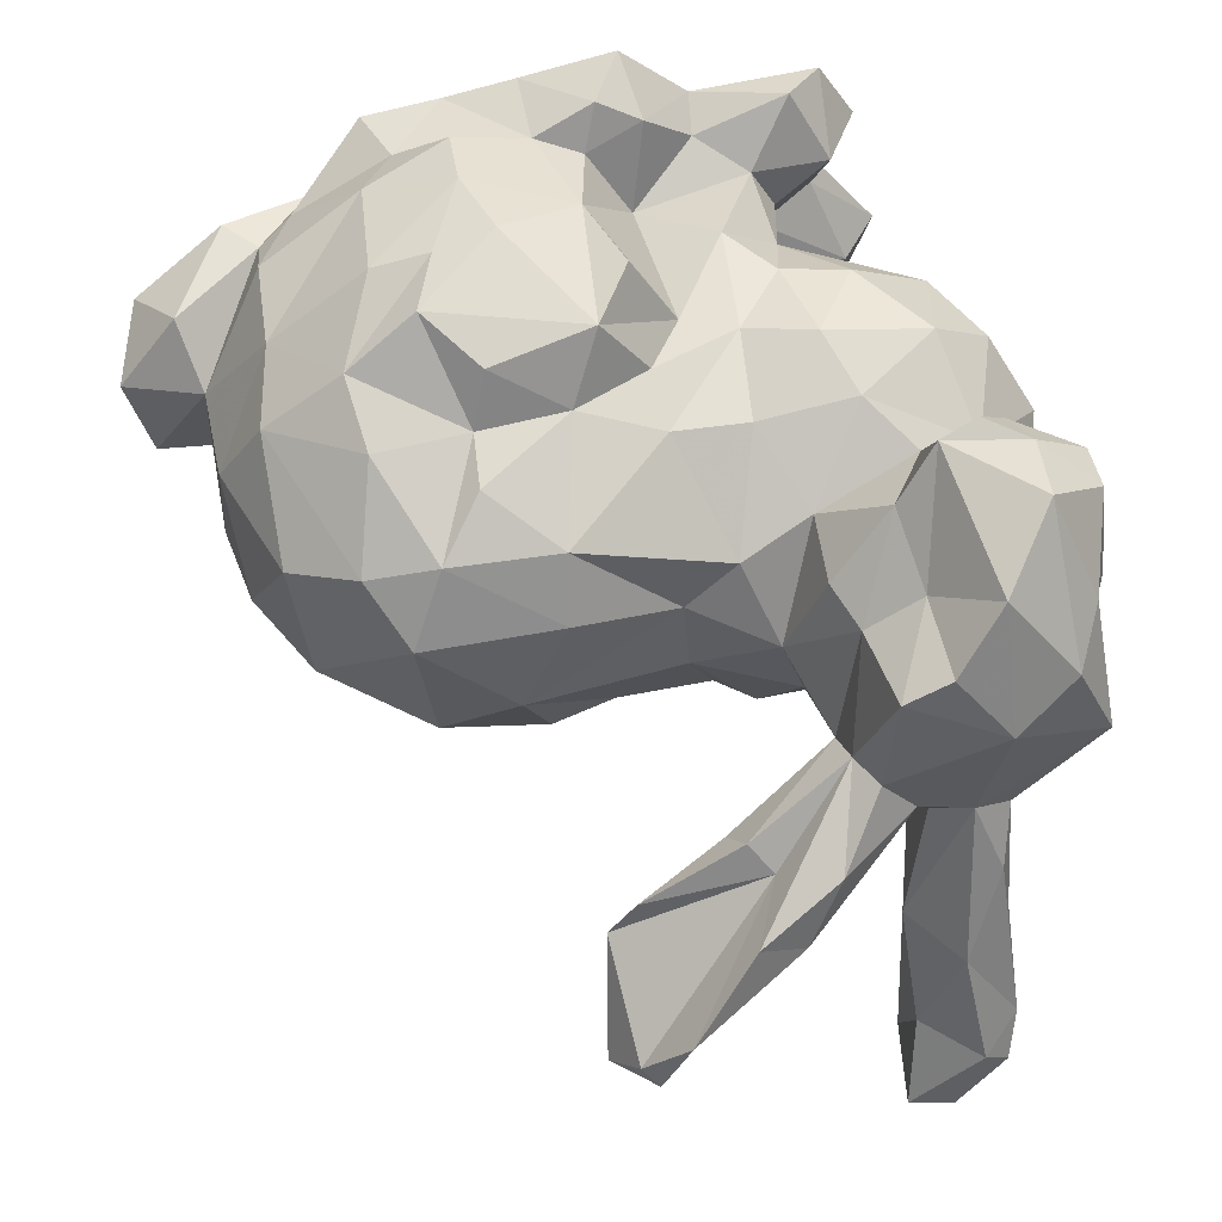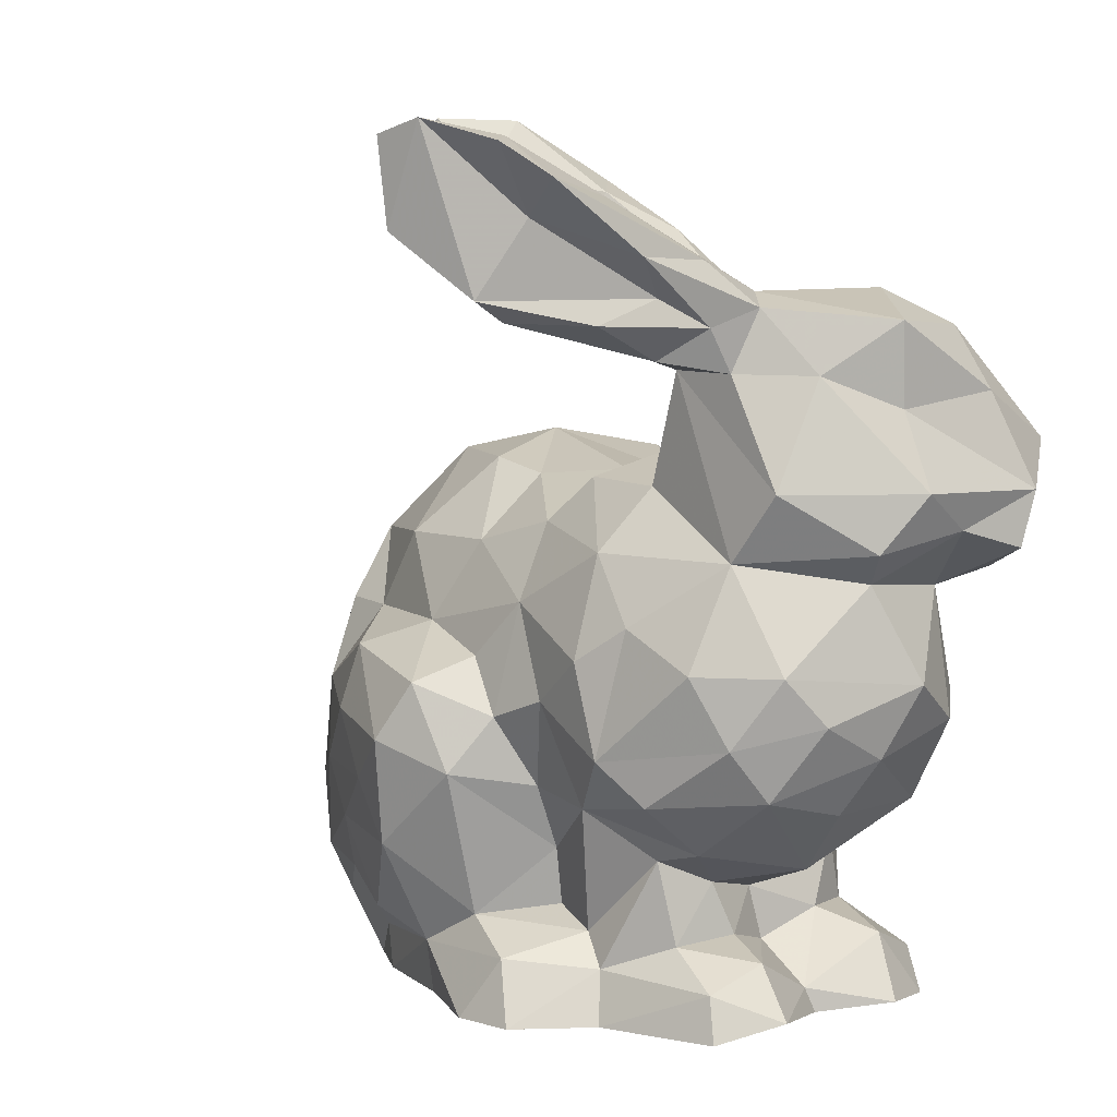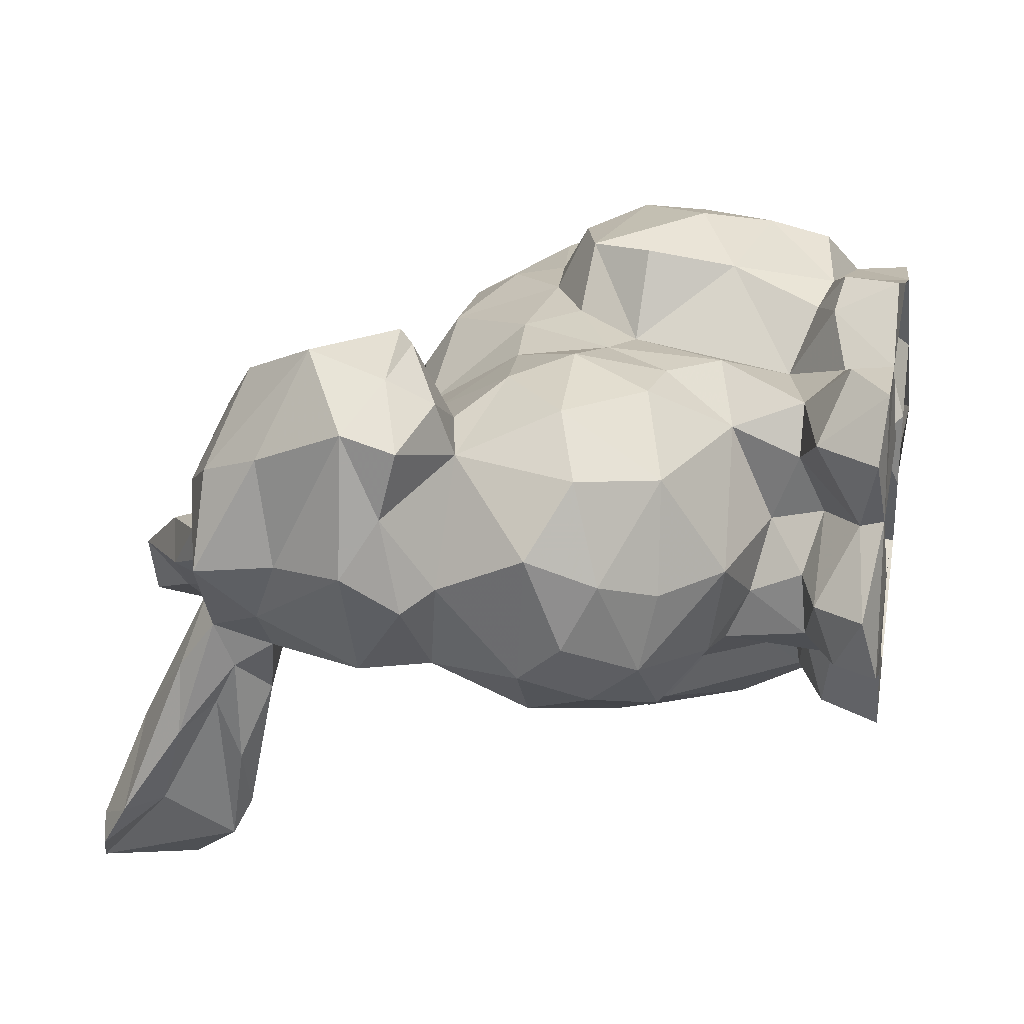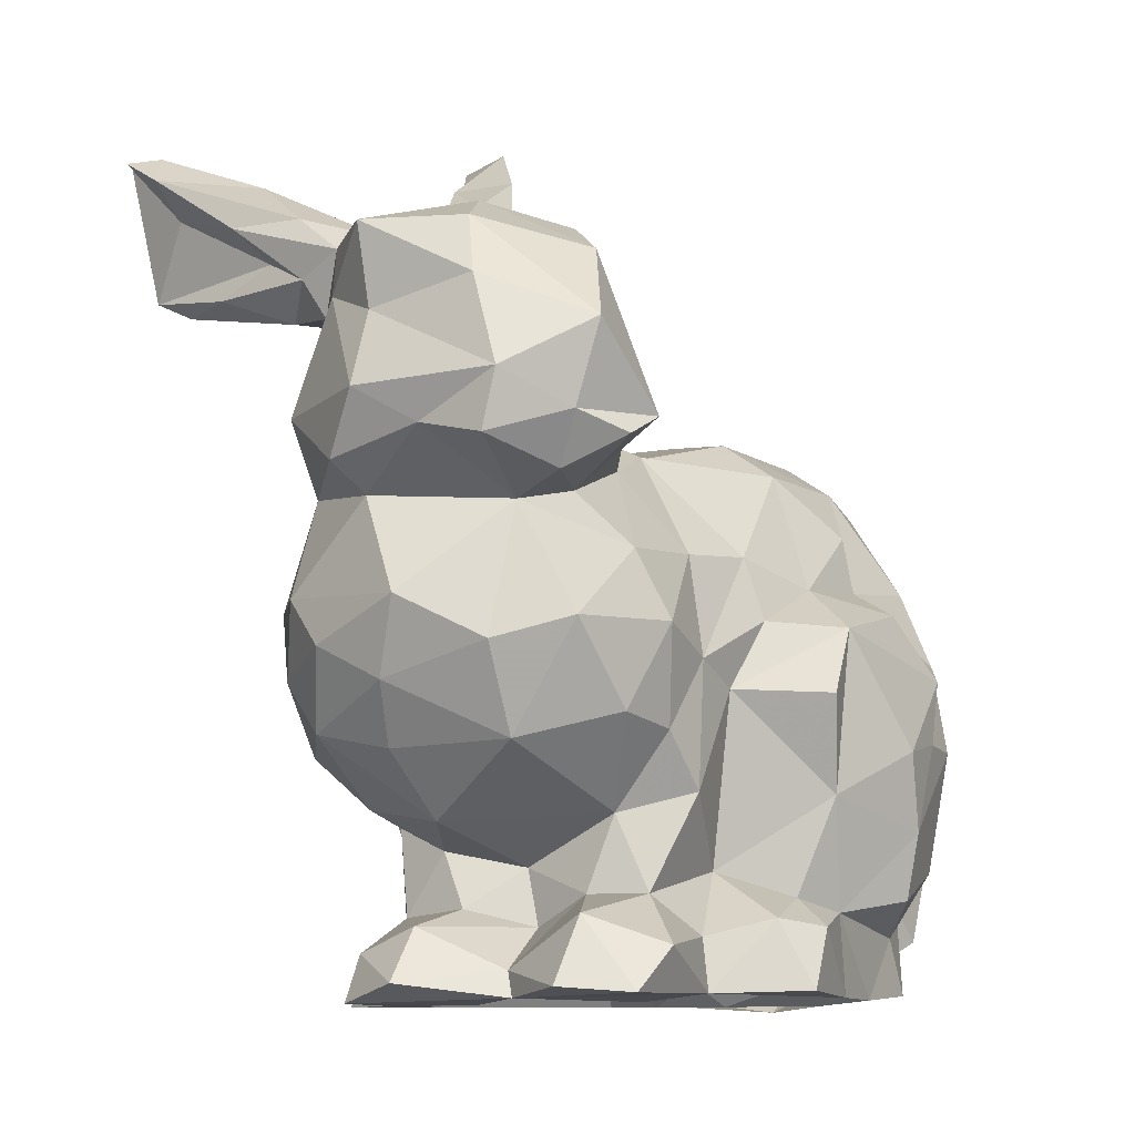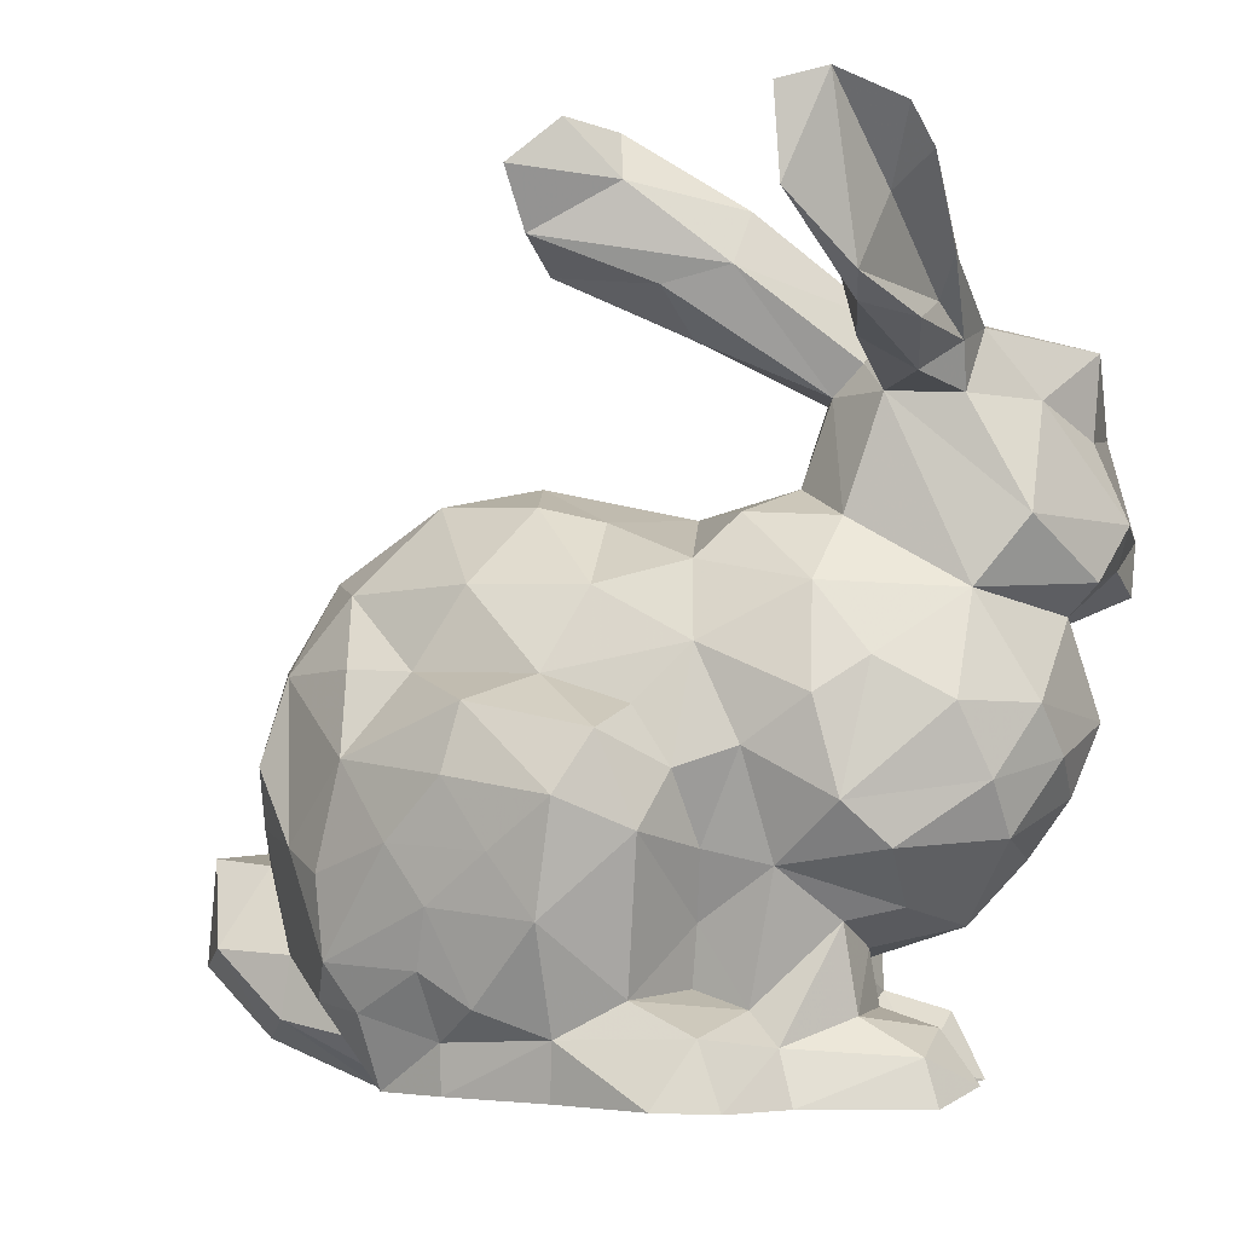
<metadata>
{"format":"obj","ext":"obj","renderer":"f3d","projection":"perspective","resolution":1024,"background":"white","views":[{"elev":57.4,"azim":173.4,"up":"+Z"},{"elev":4.1,"azim":-122.3,"up":"+Y"},{"elev":23.3,"azim":-78.5,"up":"+Z"},{"elev":-10.3,"azim":-52.6,"up":"+Y"},{"elev":-4.9,"azim":-160.3,"up":"+Y"}]}
</metadata>
<code>
v 173.8 422.7 184.9
v 214.2 254.2 253.5
v 133.5 250.1 257
v 242.5 262.2 238.4
v 203.9 335.2 250.3
v 163.8 256.1 259.4
v 202.6 260.8 264.6
v 186.3 258 259
v 256 287.8 225.1
v 148.5 355.2 216.8
v 260.4 277 236.4
v 122.9 382.7 196.8
v 201.9 274.1 267.8
v 151 279.2 250.7
v 178.6 280 263.6
v 147.1 305.9 173.7
v 162.2 299.7 250.3
v 195.9 289.4 270.5
v 255.2 306.2 202.5
v 171.9 298.7 268.1
v 134.1 386.6 214.7
v 141.3 290 250.9
v 150.9 304.3 252
v 185.1 321.6 253.9
v 127.3 291.9 251.3
v 212.3 346.6 242.2
v 113.4 307.8 250.8
v 201 317.5 263.7
v 136.3 309.1 255.2
v 169.3 313.5 253.8
v 188.7 346.6 243.5
v 242.4 336.1 230.3
v 122.3 382.5 243.6
v 130.2 322.4 251.2
v 165.8 350.9 207.1
v 223.9 326 251.9
v 199.3 358.8 210.5
v 167.3 326 250.3
v 119.9 332.1 245
v 151.1 324.5 248.7
v 204 323.6 252.7
v 141.3 340.1 239
v 203.1 241.6 255.1
v 173.3 254.7 264.3
v 124 322.1 178.8
v 153.4 252.5 249.5
v 154.8 394.8 199.1
v 128.3 348.4 251.7
v 269.2 264 227.9
v 159.8 390.4 204.2
v 183.4 419.8 172
v 235.6 258.3 242.6
v 242.5 273.7 246.1
v 220.7 267.4 259.2
v 124.4 364.2 244.4
v 227.5 344.5 237.6
v 241.8 294.6 248.2
v 220.7 291.6 264.2
v 250.7 323 202.1
v 135.9 364.8 235.4
v 120.5 343.4 263.8
v 208.4 292 267.8
v 227.2 310.6 257.2
v 140.7 355.1 237.6
v 244.2 312.3 244.4
v 212.4 305.1 267
v 255.7 250 206
v 140.3 372.1 209.3
v 228.8 250.7 191.5
v 125.4 396.6 127.9
v 181.1 393.9 190.4
v 143.4 355.3 201.1
v 127 390.8 169.1
v 261.4 268.1 193.2
v 231.7 258.8 177.3
v 270.6 264.2 207
v 245 267 192
v 124.1 403.7 144.4
v 253.8 309.8 227.6
v 254.8 284.4 203.1
v 167.4 242.6 265.4
v 187.2 395.4 182.9
v 89.47 340.9 233.4
v 91.64 311.4 225.9
v 109.3 313.8 183.2
v 250.3 291.5 191.4
v 109.4 370.8 192.9
v 138.7 380 215.2
v 117 416.5 129.6
v 110.6 387.8 229.9
v 111.5 413.5 144.3
v 104.2 406.1 149.9
v 273.3 281.5 221.9
v 97.94 380.5 237.9
v 156.2 346.2 233.8
v 189.5 355 230.7
v 268.2 285.9 205.6
v 215.8 354.4 197.7
v 167 348.7 224.1
v 115 386.8 202.4
v 239.1 340.4 200.8
v 219.1 355.3 227.6
v 116.1 403.5 169.4
v 132 383.5 238.5
v 95.65 330.9 216
v 108.5 334.9 192.4
v 126.7 246.1 224.6
v 111.8 243.7 208.9
v 118.2 242.7 241.5
v 119.3 254.3 208.3
v 160 410.2 198.2
v 125.1 255.9 242.5
v 100.9 303 240.3
v 131.2 257.9 210.1
v 142.3 260.1 245.5
v 110.1 286.2 238.4
v 112.5 374.3 255.7
v 167 265.6 242.7
v 92.85 367.7 243
v 176 260.5 255.9
v 136.9 260.1 234.9
v 110.4 379.6 163.5
v 184.7 319.5 170.6
v 142.5 399.7 203.6
v 138.8 275 240.2
v 107.4 329 241.6
v 97.78 348.4 195
v 132.3 348.8 190.6
v 108.6 392.1 186.1
v 179.1 312.1 266.8
v 102.2 358.1 264.5
v 106.8 383.4 197.7
v 143.7 251.2 185.9
v 180.1 349.7 194.7
v 118.9 249.5 195.3
v 138.6 254.4 222.4
v 106 412.1 139.7
v 167.4 260.1 170.7
v 139.1 265.7 219.5
v 91.15 364.2 220.1
v 133.5 315.1 173.1
v 149.8 407.1 191.2
v 103.7 285.4 215.1
v 223 304.2 167
v 211.4 320.5 173.7
v 103.2 289.1 197.8
v 156.5 287.4 179
v 97.75 370.5 205
v 159 301.8 170.2
v 108.4 379.4 187.4
v 126.1 414 126.2
v 94.58 304.2 205.2
v 104.3 299.6 189.2
v 96.24 296.9 219.3
v 110.5 384.9 176.8
v 112.2 399.2 149.7
v 89.03 348.5 251.5
v 89.37 381 218.5
v 105.8 392.3 170.6
v 84.78 348.4 221.5
v 96.83 313.8 196.6
v 126.5 386.6 205.1
v 161 240.8 163.1
v 237.8 287.9 176.2
v 219 242.2 177.5
v 159 341 183
v 201.4 337 175.9
v 177.4 336.4 178.3
v 135.2 336 179.7
v 198 300.5 155.9
v 248.1 303.5 184
v 168.8 308.6 156.8
v 195.5 314.1 159.2
v 243.2 321.1 186.4
v 225 321.4 174.1
v 229.3 336.4 185.5
v 193.4 352.9 192.3
v 151.5 350.1 189.4
v 204.2 242 171.6
v 204.1 251.9 170.7
v 180.5 252.9 166.7
v 166.7 313.5 170.4
v 220.7 257 170.6
v 153.7 253.6 168.7
v 156.2 325 174.6
v 151.6 396.1 184.9
v 194.5 258.3 162.7
v 131.5 256.7 196
v 189.1 413.4 163.2
v 133.3 274.1 192.7
v 226.9 266.4 168.5
v 160.9 261.6 187.7
v 247.3 254.4 193
v 205.5 265.1 163.1
v 187.6 241.8 259.2
v 149.7 257.9 186.9
v 179.6 274.3 155.7
v 159.1 273.8 185.3
v 202.4 276.8 159.2
v 228.4 282.9 168
v 143 284.2 181.2
v 179.8 422.9 169.5
v 162.4 290.3 161.3
v 115.5 384 140.2
v 187.8 401.7 171.2
v 120.9 287.3 181.2
v 188.8 286.8 155.2
v 210.7 288.4 159.9
v 175.1 296.6 151.7
v 170.1 411.6 175.9
v 130.2 378.2 198.5
v 128.9 295.9 175
v 124.4 371.6 190.8
v 148.5 240.4 166.7
v 181.7 241.3 169
v 213.8 241.4 183.7
v 164.8 240.7 174.2
v 140.3 240.4 183.4
v 213.1 241.2 202.4
v 225.1 242.5 197.9
v 151.2 241 186.4
v 163 246.4 178.8
v 208.7 247.3 186.7
v 155.5 246.1 193.5
v 157.3 240.3 210.9
v 203.5 241 203.3
v 202.2 240.8 221.3
v 259.2 253.6 226.5
v 116 240.2 194.2
v 179.6 245.6 221.3
v 194.4 246 218
v 234.6 240.3 211.8
v 136.9 240.1 209
v 249.9 255.2 238.1
v 159.6 240.8 231.5
v 232.2 247.4 235.6
v 208 247.5 242
v 218.8 241.1 233.6
v 125.6 241 226.5
v 219.8 242.8 252.9
v 115.8 272.9 216.4
v 89.16 336.8 212.8
v 122 276.7 194.8
v 164.1 245.2 231.6
v 131.8 269 205
v 112 338.8 263.7
v 152.8 242 251.2
v 104.8 332.5 253.6
v 101.6 342 259.3
v 126 241.6 254.5
v 89.38 337.1 248.1
v 165.2 392.7 182.7
v 117.8 380.2 147.7
v 115.1 373.2 179.5
v 123.5 378 168.4
v 162.9 384.1 196
v 136.7 372.2 199.8
f 103 92 129
f 37 35 99
f 129 132 100
f 249 61 131
f 70 253 204
f 61 249 246
f 61 117 131
f 127 160 148
f 177 37 98
f 96 31 26
f 60 64 10
f 37 96 102
f 79 19 59
f 140 158 148
f 102 96 26
f 31 5 26
f 143 154 146
f 34 126 27
f 34 39 126
f 256 252 82
f 2 7 8
f 2 8 43
f 37 99 96
f 15 13 18
f 74 76 67
f 25 29 27
f 70 204 89
f 7 13 8
f 54 13 7
f 254 255 213
f 99 31 96
f 29 34 27
f 66 41 28
f 142 111 1
f 115 112 3
f 236 4 52
f 174 101 59
f 99 95 31
f 34 42 39
f 89 91 151
f 22 29 25
f 34 40 42
f 13 62 18
f 23 29 22
f 40 34 29
f 88 124 21
f 18 66 130
f 14 23 22
f 40 95 42
f 54 7 2
f 41 36 26
f 23 40 29
f 88 111 124
f 3 46 115
f 118 14 115
f 72 257 68
f 17 23 14
f 46 118 115
f 41 63 36
f 38 40 23
f 5 31 24
f 118 17 14
f 30 23 17
f 38 23 30
f 95 40 38
f 10 72 68
f 89 151 70
f 38 31 95
f 98 37 102
f 107 121 136
f 24 41 5
f 5 41 26
f 120 118 6
f 24 38 30
f 104 90 33
f 103 129 100
f 136 121 139
f 44 120 6
f 93 76 97
f 62 66 18
f 25 27 116
f 11 9 4
f 120 8 15
f 11 4 234
f 15 130 20
f 253 70 73
f 66 28 130
f 44 8 120
f 15 18 130
f 24 31 38
f 171 59 19
f 8 13 15
f 44 195 8
f 66 63 41
f 230 244 224
f 82 51 47
f 39 61 246
f 9 79 57
f 61 55 117
f 48 61 39
f 48 55 61
f 117 55 33
f 55 104 33
f 9 53 4
f 78 103 73
f 39 42 48
f 36 56 26
f 111 88 47
f 82 71 256
f 60 55 48
f 48 64 60
f 60 104 55
f 49 76 93
f 42 64 48
f 46 3 247
f 1 111 47
f 51 1 47
f 82 47 71
f 257 252 256
f 57 65 63
f 62 63 66
f 63 65 36
f 13 58 62
f 71 50 256
f 53 54 52
f 71 47 50
f 54 53 57
f 143 146 241
f 228 49 234
f 58 63 62
f 54 58 13
f 57 58 54
f 80 19 9
f 9 57 53
f 230 222 223
f 240 2 43
f 195 44 81
f 86 19 80
f 163 214 184
f 50 47 88
f 49 11 234
f 123 185 168
f 88 68 50
f 2 52 54
f 52 2 240
f 65 56 36
f 65 57 79
f 58 57 63
f 195 43 8
f 4 53 52
f 93 11 49
f 65 79 32
f 65 32 56
f 256 50 68
f 160 140 148
f 255 73 213
f 189 82 205
f 116 113 154
f 113 84 154
f 242 160 127
f 105 84 126
f 70 151 78
f 164 86 77
f 202 1 51
f 189 51 82
f 136 139 114
f 164 171 86
f 173 144 170
f 240 236 52
f 75 164 77
f 69 220 165
f 198 138 192
f 160 157 140
f 105 242 106
f 73 12 213
f 165 75 69
f 75 77 69
f 70 78 73
f 137 91 89
f 171 19 86
f 147 16 149
f 88 104 60
f 252 205 82
f 59 32 79
f 77 86 80
f 183 75 165
f 88 60 68
f 19 79 9
f 49 67 76
f 91 78 151
f 35 10 99
f 9 11 93
f 97 9 93
f 158 100 132
f 158 90 100
f 97 80 9
f 115 125 121
f 24 130 28
f 103 100 73
f 243 201 190
f 90 94 117
f 10 64 42
f 95 10 42
f 90 158 94
f 100 12 73
f 189 202 51
f 10 95 99
f 90 162 100
f 59 101 32
f 116 154 143
f 33 90 117
f 21 104 88
f 78 91 103
f 162 90 21
f 101 102 32
f 10 68 60
f 72 10 35
f 184 138 181
f 102 56 32
f 146 154 152
f 56 102 26
f 104 21 90
f 98 102 101
f 158 132 148
f 91 92 103
f 24 30 130
f 250 112 109
f 203 172 209
f 232 220 193
f 20 130 17
f 250 3 112
f 247 6 46
f 121 125 139
f 115 121 112
f 27 113 116
f 108 135 229
f 92 91 137
f 169 106 128
f 131 157 249
f 257 256 68
f 130 30 17
f 27 126 113
f 4 236 234
f 115 14 125
f 119 94 158
f 118 15 17
f 131 119 157
f 247 3 250
f 249 157 251
f 6 118 46
f 120 15 118
f 15 20 17
f 113 126 84
f 108 107 110
f 21 124 162
f 182 149 185
f 131 94 119
f 139 245 114
f 159 132 129
f 107 136 110
f 110 136 114
f 255 253 73
f 81 44 6
f 108 239 107
f 111 142 124
f 131 117 94
f 145 173 123
f 156 89 204
f 89 156 137
f 156 92 137
f 174 164 144
f 156 159 92
f 253 122 204
f 203 149 172
f 203 197 138
f 177 98 167
f 149 182 172
f 155 204 122
f 204 155 156
f 112 107 109
f 251 157 83
f 173 145 144
f 159 129 92
f 156 155 159
f 150 155 122
f 203 138 198
f 203 147 149
f 84 105 161
f 119 158 140
f 254 150 122
f 218 133 214
f 133 184 214
f 167 168 177
f 112 121 107
f 133 196 184
f 1 202 210
f 83 157 160
f 155 150 159
f 142 1 210
f 152 84 161
f 254 87 150
f 150 132 159
f 153 161 85
f 110 135 108
f 230 224 222
f 157 119 140
f 161 106 85
f 87 132 150
f 152 154 84
f 188 245 190
f 153 152 161
f 186 162 142
f 148 132 87
f 124 142 162
f 146 152 153
f 106 242 127
f 148 87 127
f 110 114 188
f 114 245 188
f 196 198 192
f 105 106 161
f 176 174 175
f 174 171 164
f 174 59 171
f 176 175 145
f 97 76 74
f 210 186 142
f 172 123 173
f 100 162 12
f 168 185 166
f 162 211 12
f 101 176 98
f 176 167 98
f 175 174 144
f 12 211 213
f 101 174 176
f 67 193 74
f 173 209 172
f 134 177 168
f 192 138 196
f 217 223 222
f 176 145 167
f 182 123 172
f 211 257 213
f 191 164 75
f 166 134 168
f 184 181 163
f 35 134 166
f 72 128 257
f 184 196 138
f 128 178 169
f 178 166 169
f 35 166 178
f 211 162 186
f 37 177 134
f 72 178 128
f 135 110 188
f 37 134 35
f 97 74 80
f 72 35 178
f 188 133 135
f 133 218 135
f 254 253 255
f 166 185 169
f 173 170 209
f 218 229 135
f 45 85 106
f 243 206 201
f 193 77 74
f 74 77 80
f 127 213 106
f 83 105 126
f 45 106 169
f 141 45 169
f 85 45 212
f 141 16 212
f 201 206 212
f 193 69 77
f 206 146 153
f 153 85 212
f 201 196 190
f 153 212 206
f 220 69 193
f 200 144 164
f 146 206 243
f 201 198 196
f 106 213 128
f 191 200 164
f 185 141 169
f 213 127 87
f 75 183 191
f 186 252 257
f 208 144 200
f 145 175 144
f 191 208 200
f 183 194 191
f 194 199 191
f 191 199 208
f 165 180 183
f 179 180 165
f 196 133 190
f 147 201 16
f 16 185 149
f 183 180 194
f 141 185 16
f 208 170 144
f 199 207 208
f 211 186 257
f 180 187 194
f 81 6 247
f 141 212 45
f 128 213 257
f 207 170 208
f 201 212 16
f 181 180 179
f 194 187 199
f 180 181 187
f 179 215 181
f 199 197 207
f 133 188 190
f 187 197 199
f 207 209 170
f 205 210 189
f 198 201 147
f 24 28 41
f 197 187 181
f 197 209 207
f 210 202 189
f 186 205 252
f 239 109 107
f 210 205 186
f 215 163 181
f 138 197 181
f 167 145 123
f 203 209 197
f 198 147 203
f 182 185 123
f 237 231 227
f 254 213 87
f 195 81 247
f 254 122 253
f 49 228 67
f 216 226 223
f 238 43 237
f 242 105 83
f 232 219 220
f 216 219 226
f 236 240 238
f 83 126 251
f 67 228 232
f 234 236 232
f 228 234 232
f 223 231 230
f 126 248 251
f 249 251 248
f 238 237 227
f 216 217 215
f 179 216 215
f 243 241 146
f 217 216 223
f 246 249 248
f 143 241 116
f 226 227 231
f 126 39 248
f 246 248 39
f 190 245 243
f 243 245 241
f 230 237 244
f 218 233 229
f 241 125 116
f 168 167 123
f 165 216 179
f 139 125 241
f 239 229 233
f 239 108 229
f 139 241 245
f 125 25 116
f 219 216 220
f 232 236 238
f 240 43 238
f 242 83 160
f 221 218 214
f 221 233 218
f 125 22 25
f 223 226 231
f 250 109 239
f 163 217 214
f 217 221 214
f 222 224 221
f 225 233 221
f 217 222 221
f 165 220 216
f 14 22 125
f 67 232 193
f 247 239 235
f 247 250 239
f 219 227 226
f 231 237 230
f 215 217 163

</code>
